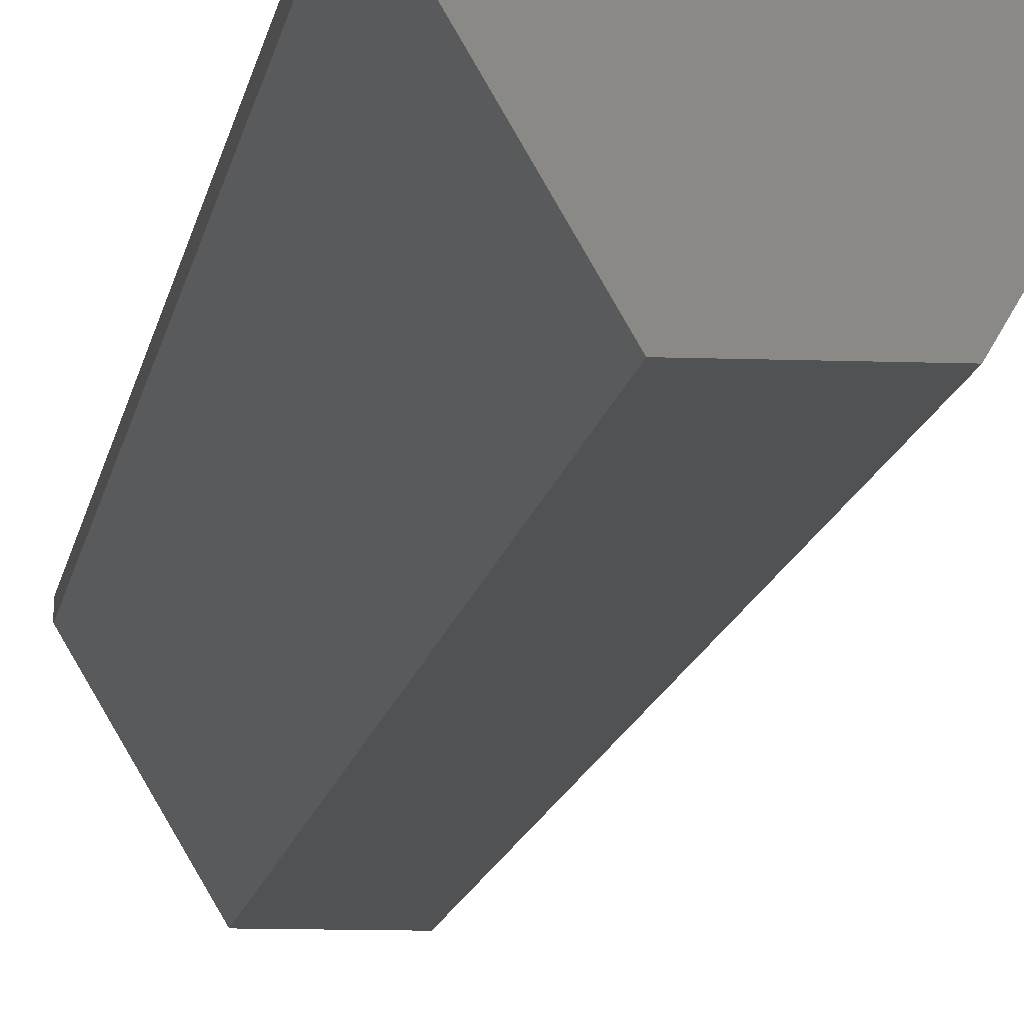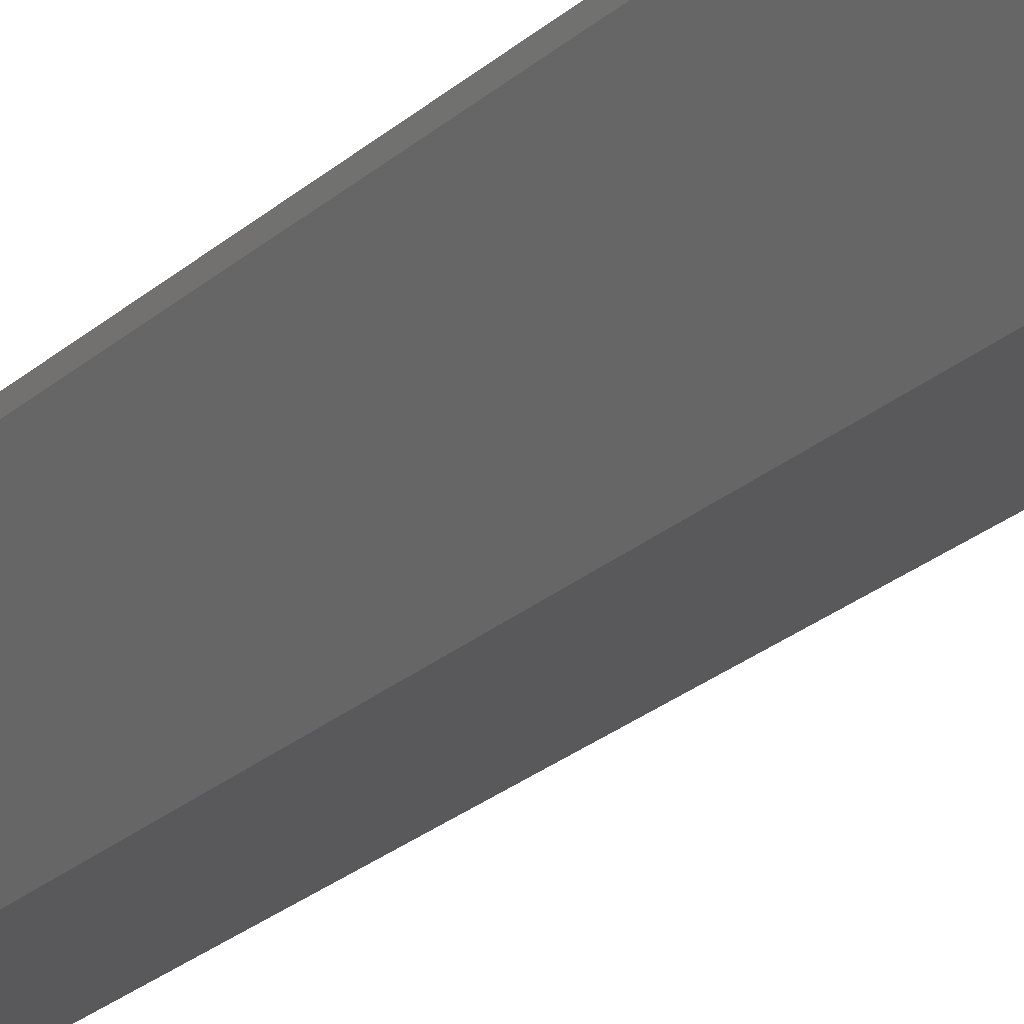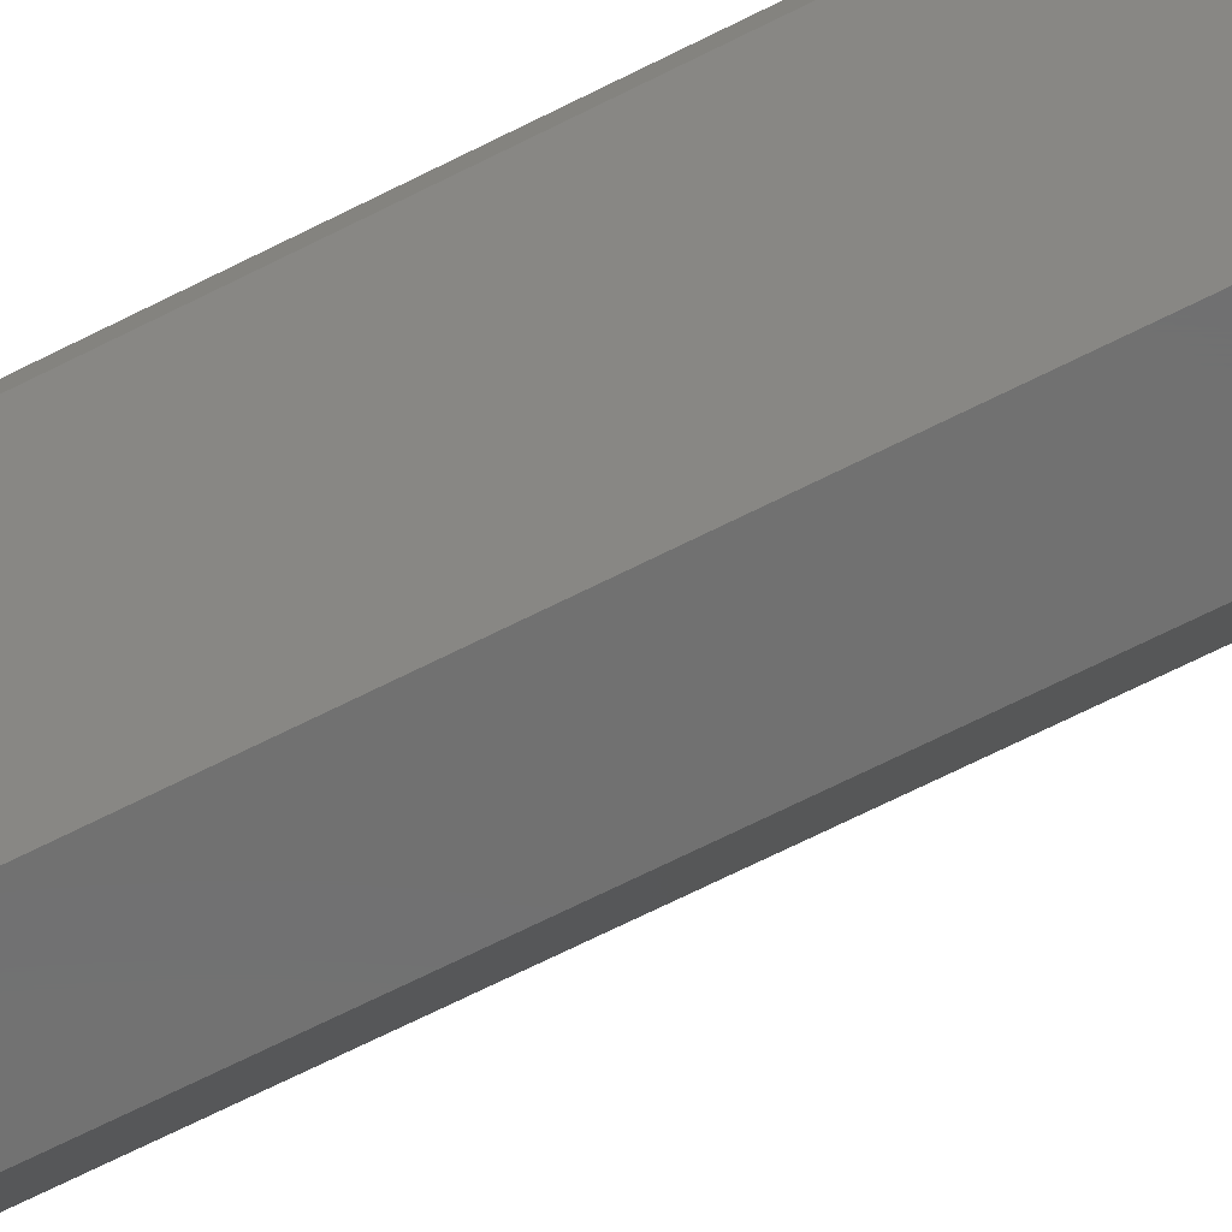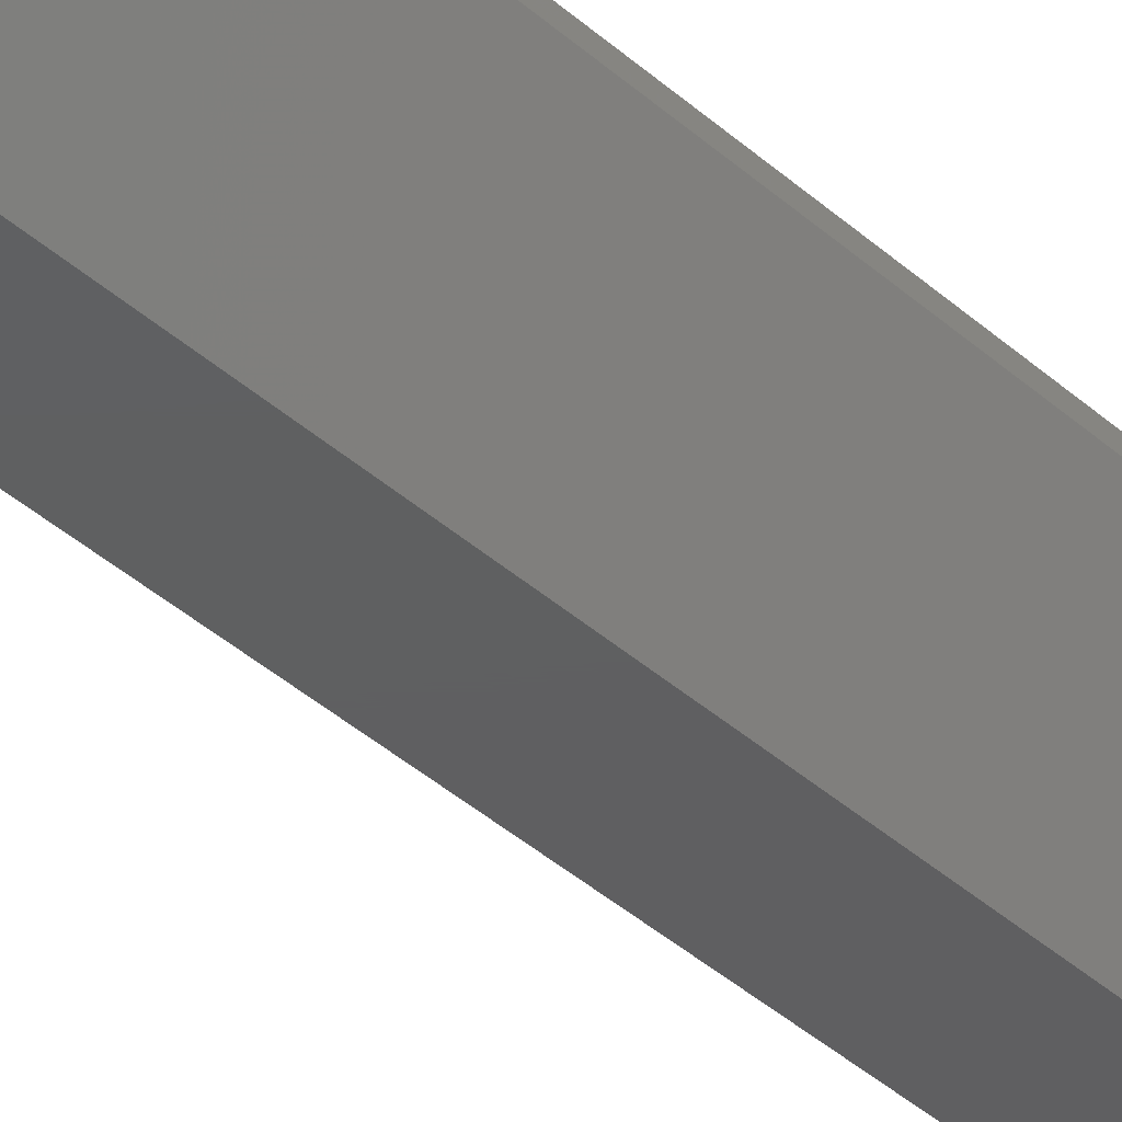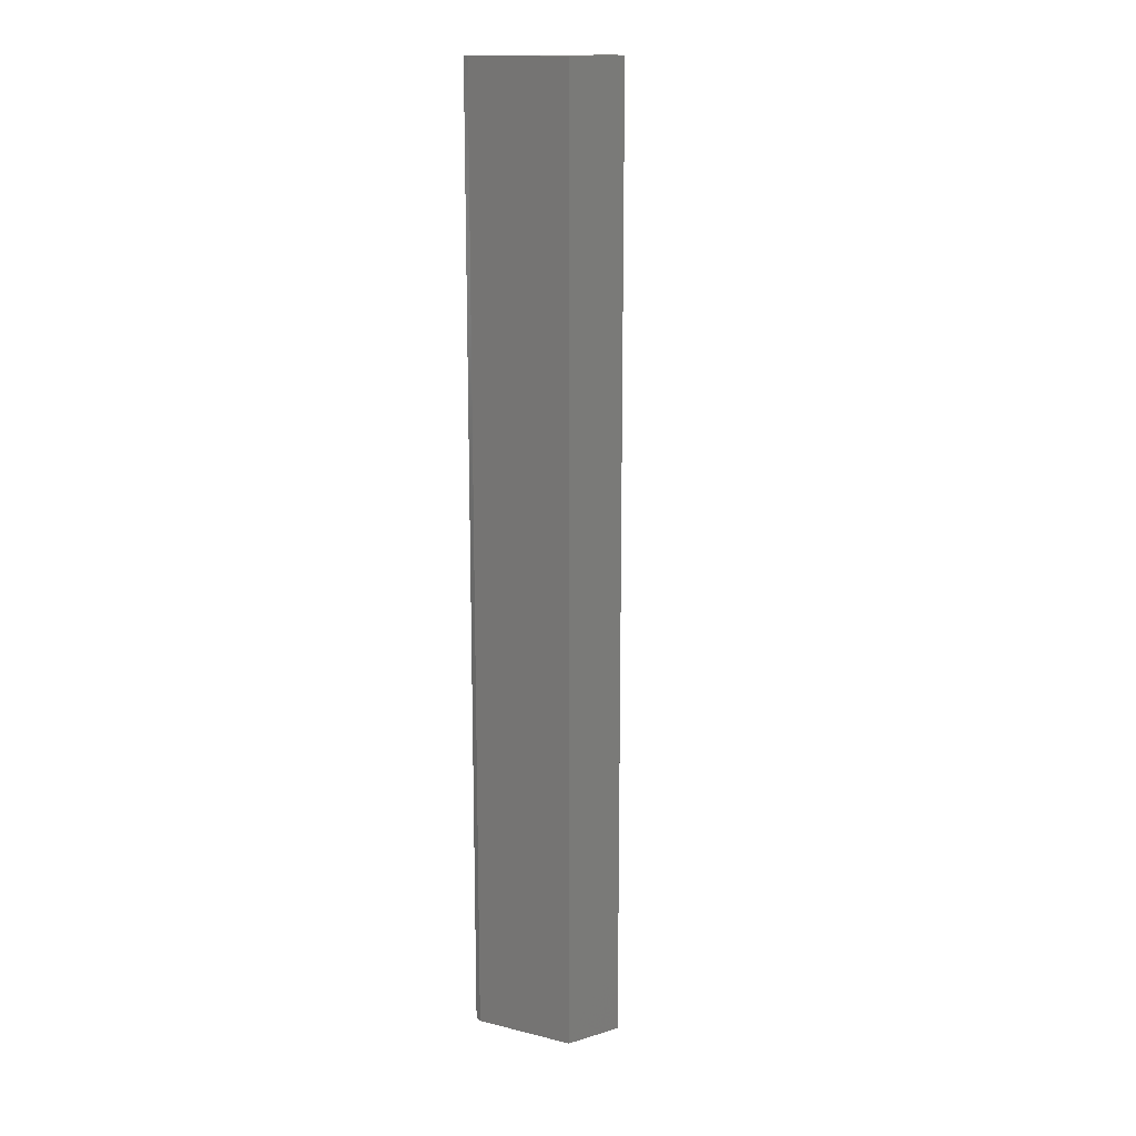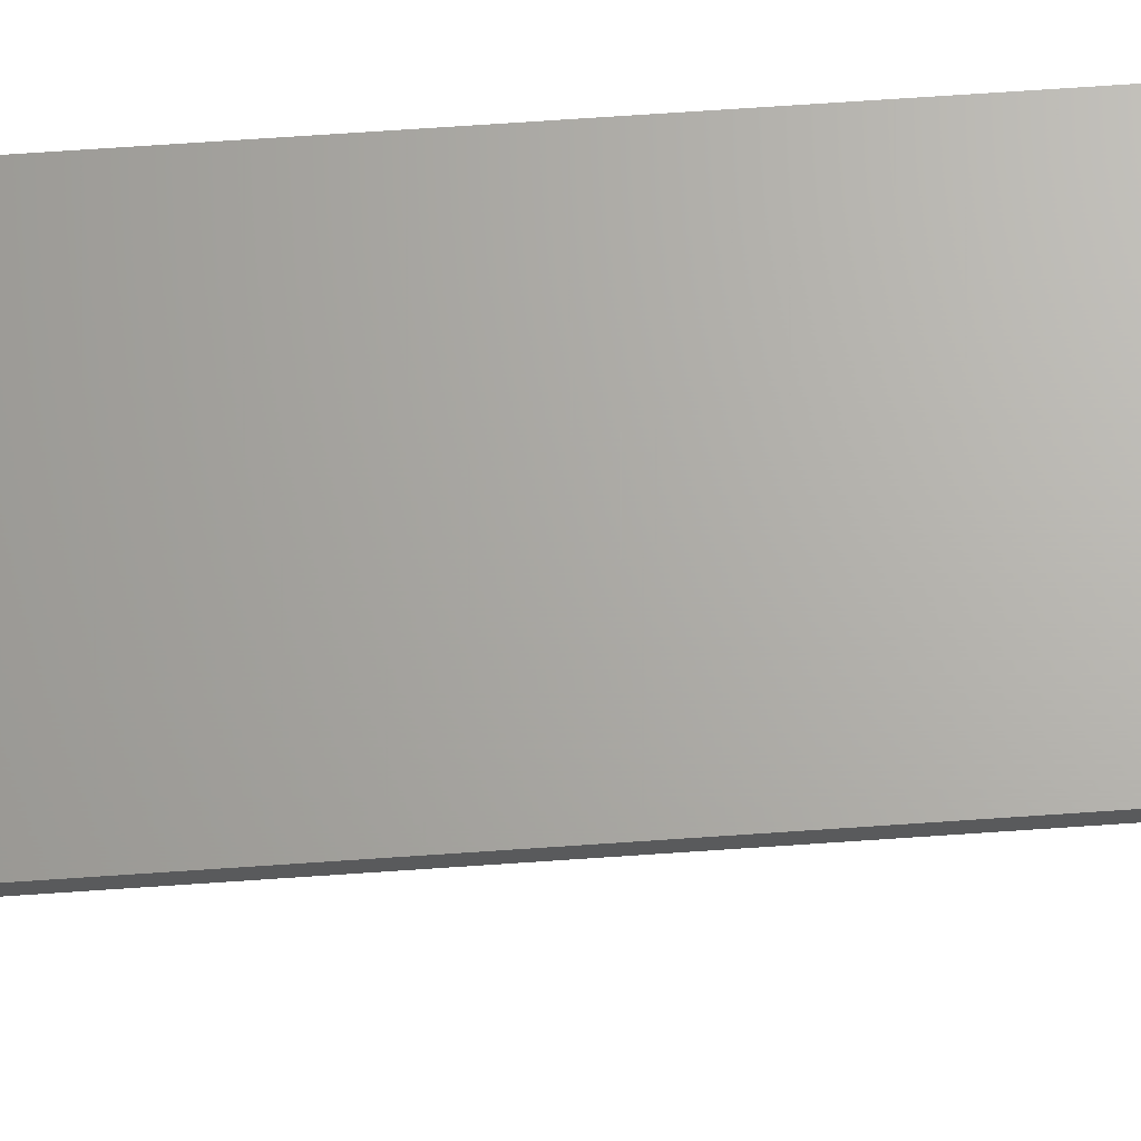
<metadata>
{"format":"stl","ext":"stl","renderer":"f3d","projection":"perspective","resolution":1024,"background":"white","views":[{"elev":-8.9,"azim":173.7,"up":"+Y"},{"elev":-22.3,"azim":-32.8,"up":"+Y"},{"elev":-62.6,"azim":117.9,"up":"+Y"},{"elev":-39.0,"azim":41.8,"up":"+Y"},{"elev":15.2,"azim":-32.4,"up":"+Z"},{"elev":66.3,"azim":86.0,"up":"+Y"}]}
</metadata>
<code>
# stl→obj: 13 verts, 22 faces
v 151.1 60.29 401.1
v 151.1 61.89 192.1
v 151.1 60.29 192.1
v 183.3 61.9 401.1
v 186.5 61.9 401.1
v 186.5 61.9 192.1
v 162.4 41 192.1
v 175.2 41 401.1
v 175.2 41 192.1
v 162.4 41 401.1
v 151.1 61.89 401.1
v 186.5 60.29 401.1
v 186.5 60.29 192.1
f 1 2 3
f 4 5 6
f 6 7 2
f 4 6 2
f 5 4 8
f 8 4 1
f 7 6 9
f 8 7 9
f 7 8 10
f 1 7 10
f 8 1 10
f 4 2 11
f 2 1 11
f 1 4 11
f 6 5 12
f 5 8 12
f 8 9 12
f 12 9 13
f 9 6 13
f 6 12 13
f 2 7 3
f 7 1 3

</code>
